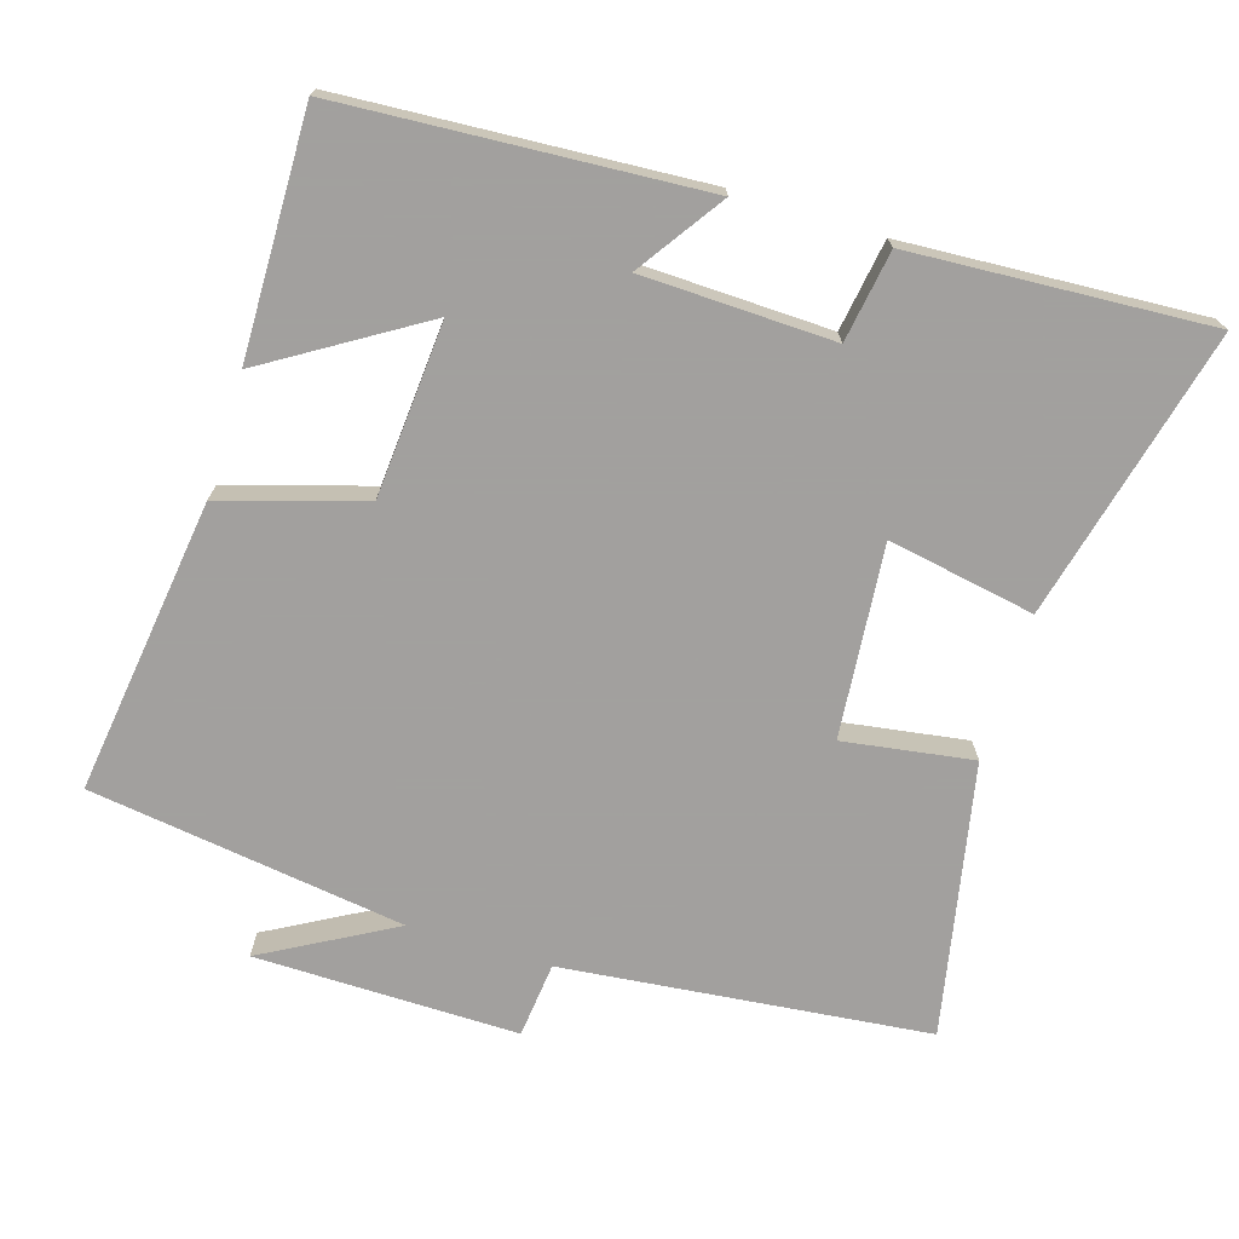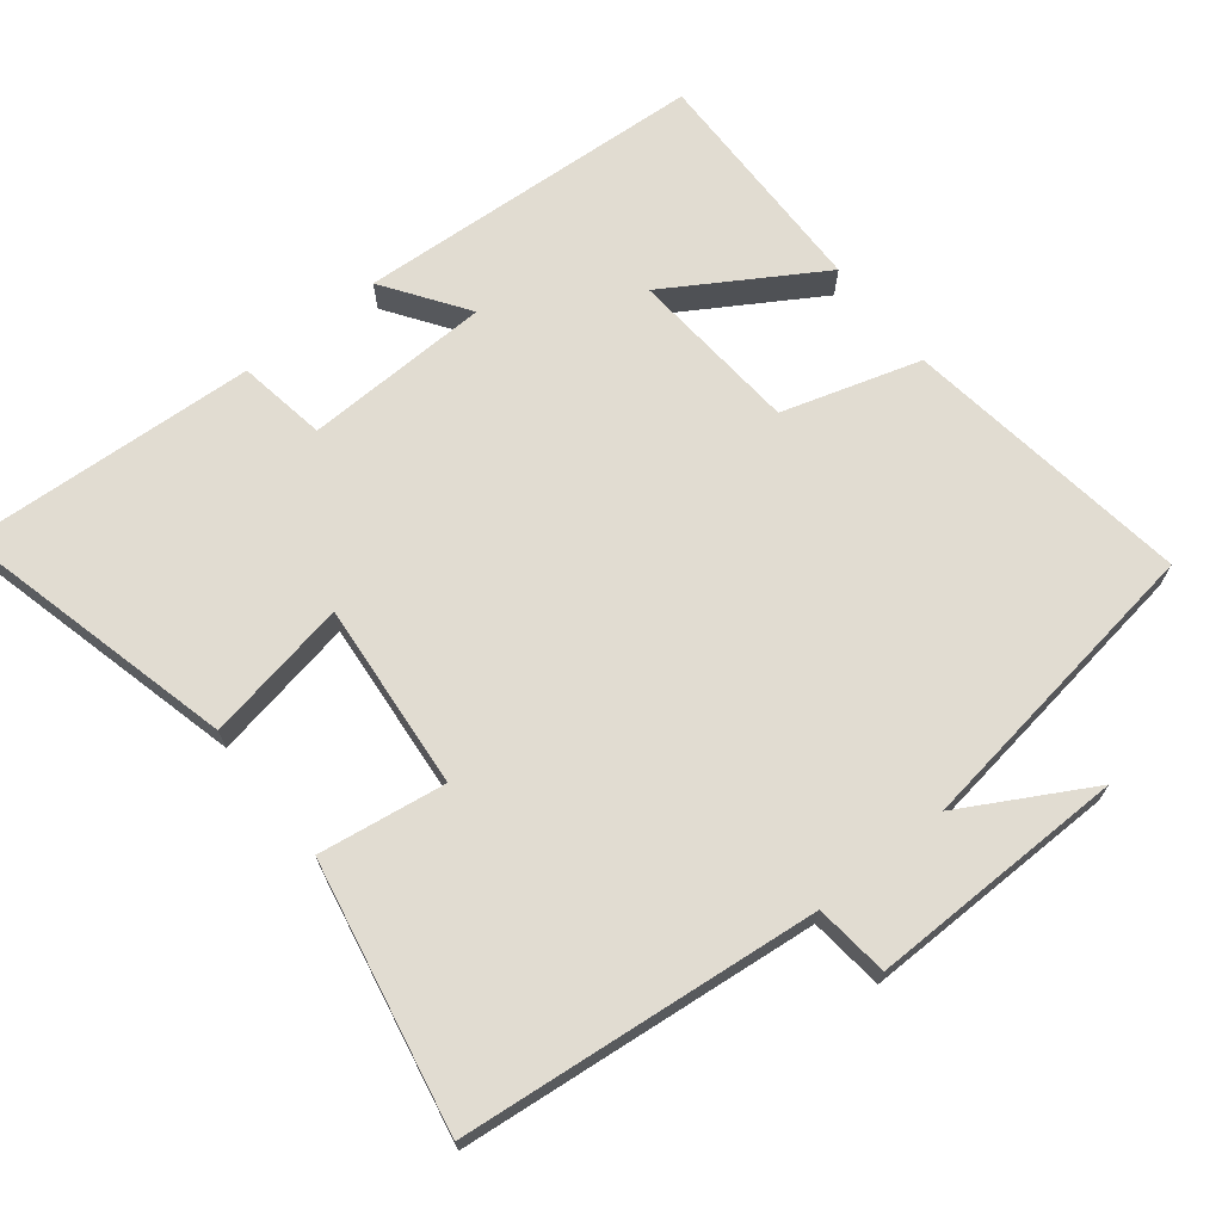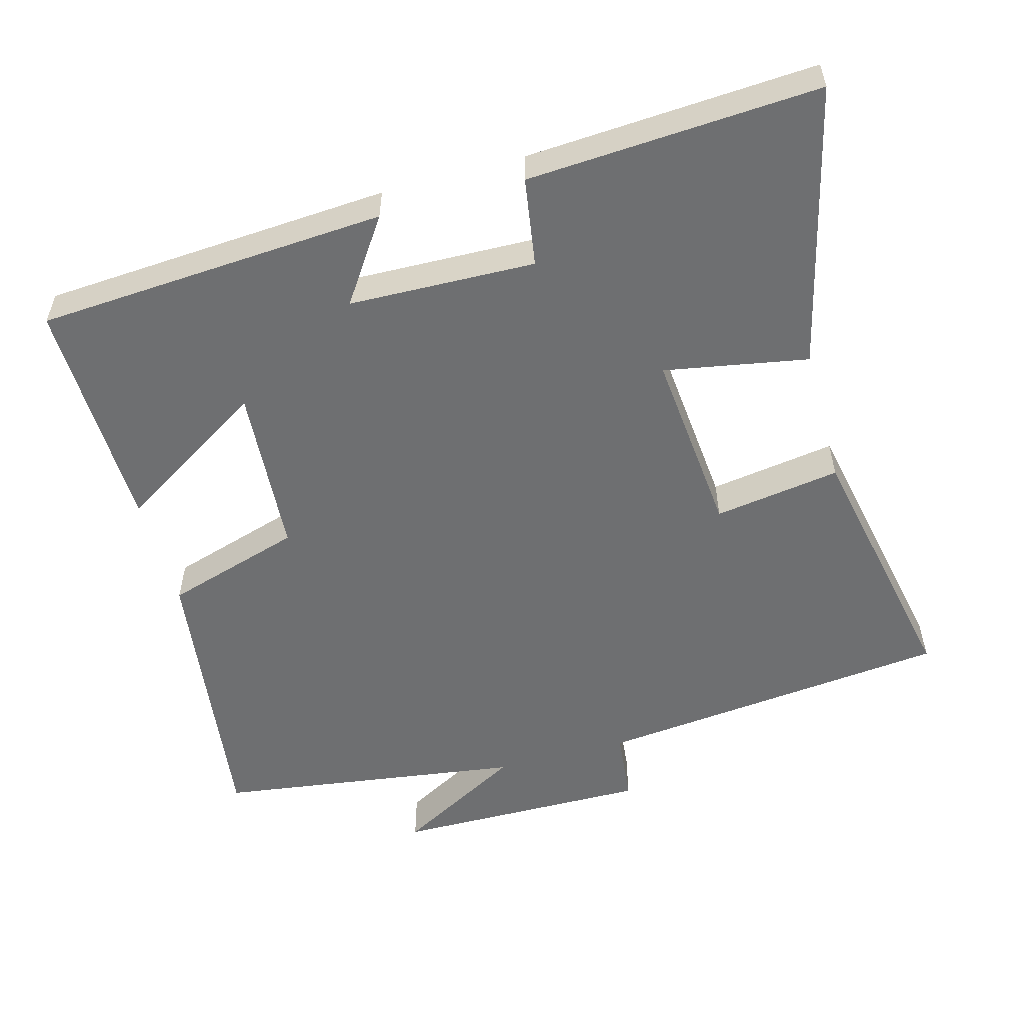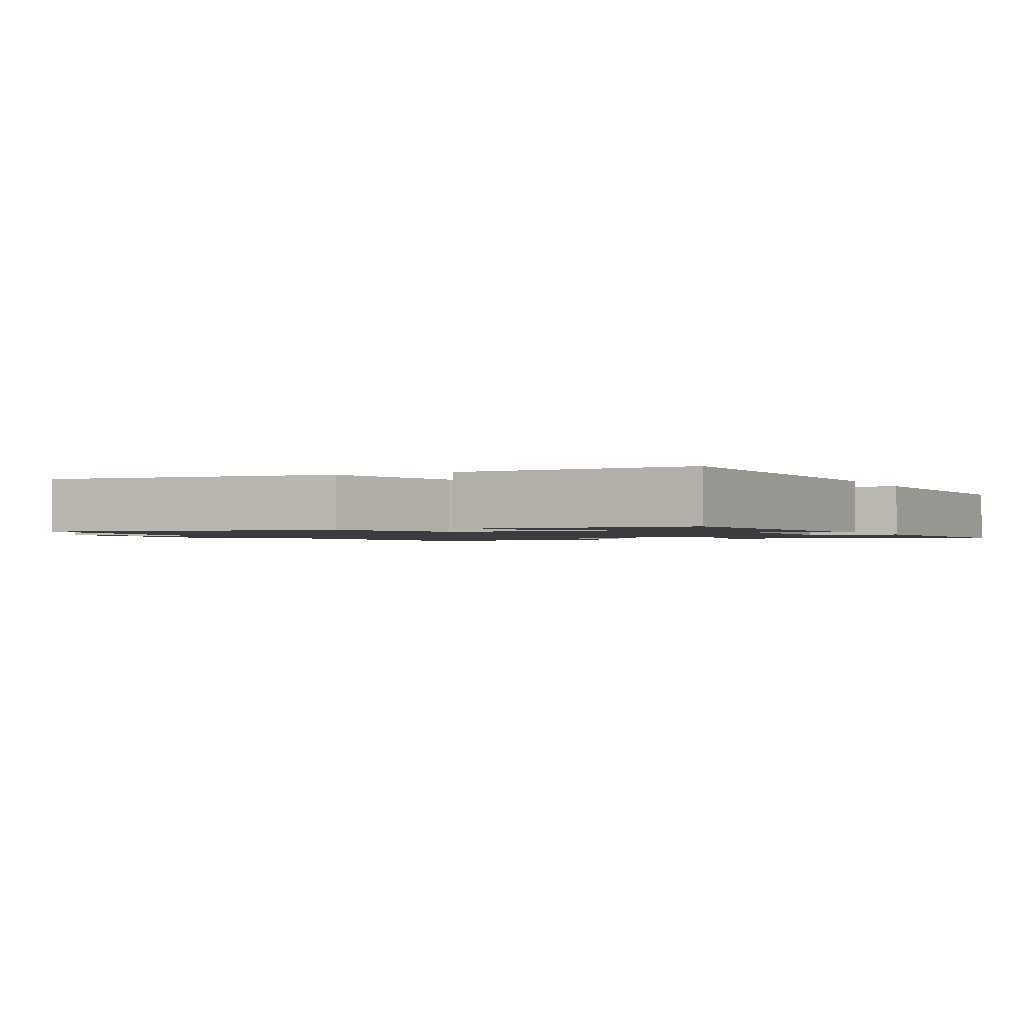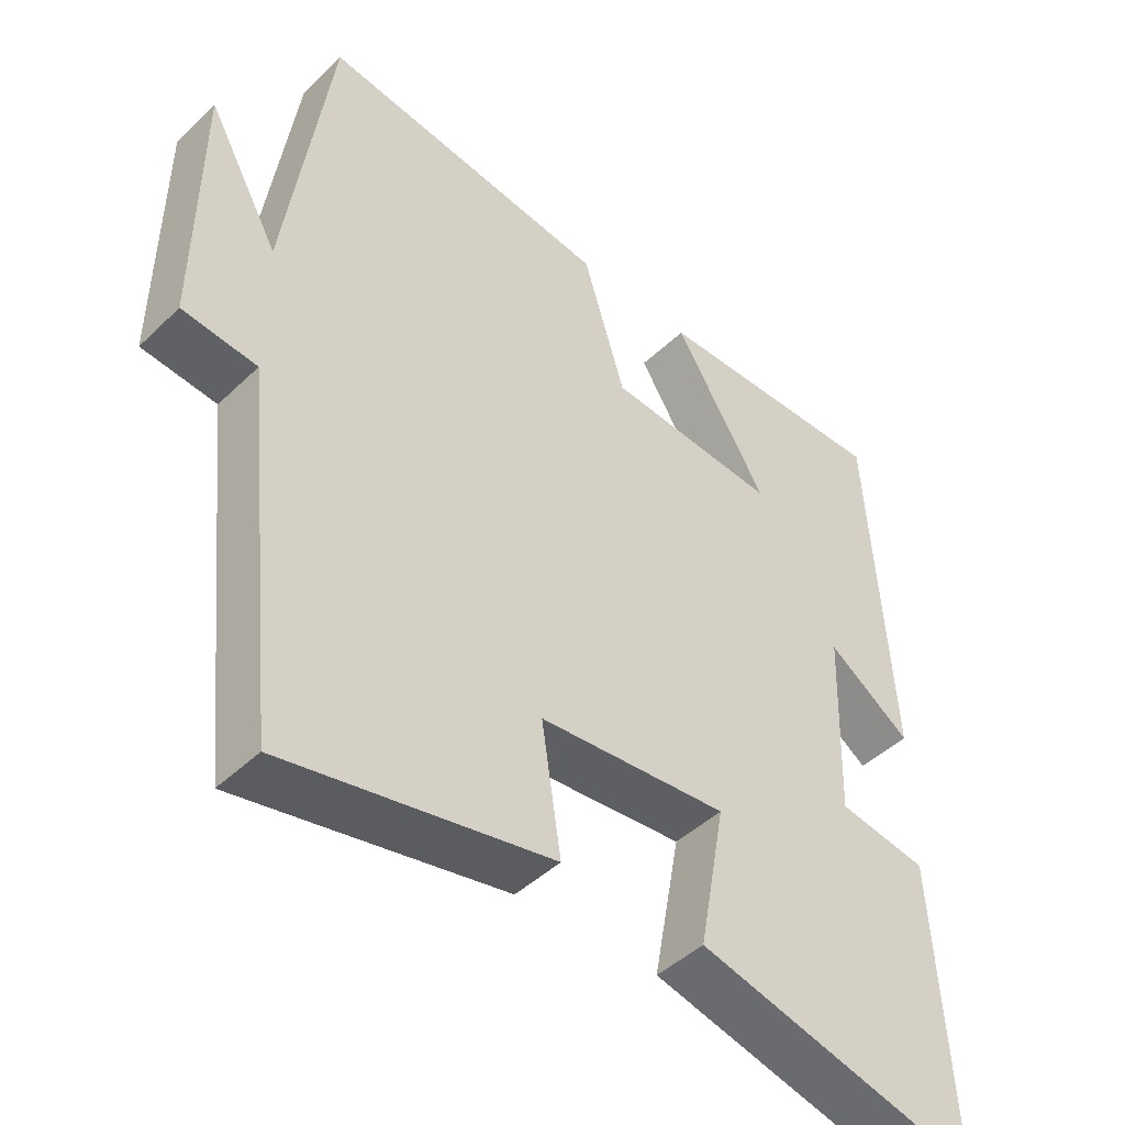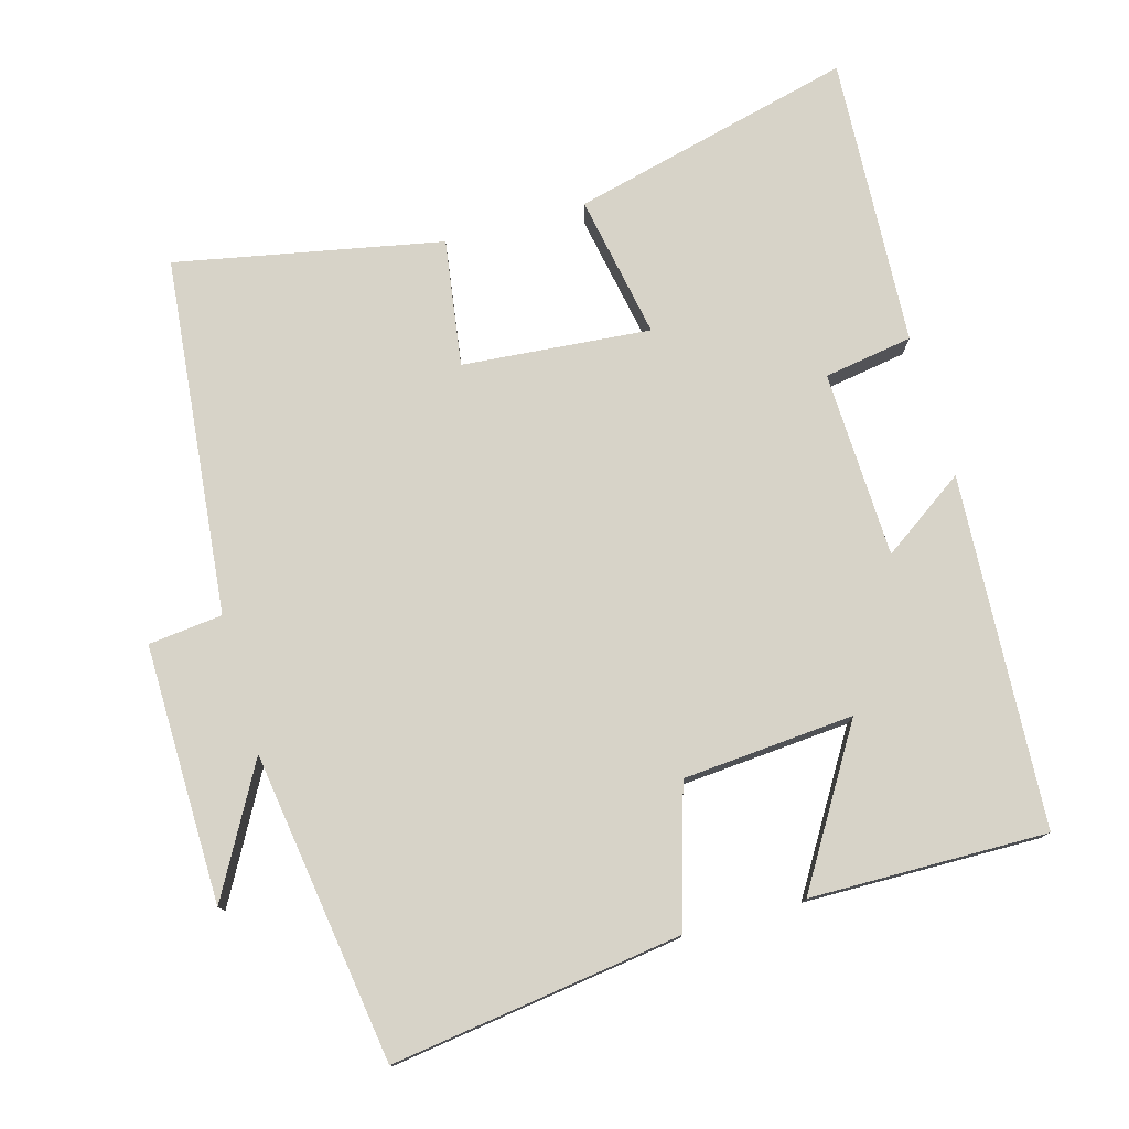
<metadata>
{"format":"obj","ext":"obj","renderer":"f3d","projection":"perspective","resolution":1024,"background":"white","views":[{"elev":-71.9,"azim":72.9,"up":"+Y"},{"elev":69.1,"azim":-128.6,"up":"+Y"},{"elev":-54.5,"azim":105.5,"up":"+Y"},{"elev":-1.5,"azim":26.4,"up":"+Y"},{"elev":-45.5,"azim":-42.4,"up":"+Z"},{"elev":77.2,"azim":-16.0,"up":"+Y"}]}
</metadata>
<code>
v -0.447 0.07 -0.575
v -0.5 0.07 -0.073
v -0.604 0.07 -0.062
v -0.6 0.07 0.3
v -0.5 0.07 0.121
v -0.438 0.07 0.555
v -0.031 0.07 0.5
v 0.028 0.07 0.306
v 0.268 0.07 0.288
v 0.137 0.07 0.5
v 0.469 0.07 0.506
v 0.5 0.07 0.013
v 0.383 0.07 0.093
v 0.375 0.07 -0.169
v 0.5 0.07 -0.189
v 0.524 0.07 -0.598
v 0.126 0.07 -0.5
v 0.163 0.07 -0.298
v -0.101 0.07 -0.322
v -0.074 0.07 -0.5
v -0.447 0 -0.575
v -0.5 0 -0.073
v -0.604 0 -0.062
v -0.6 0 0.3
v -0.5 0 0.121
v -0.438 0 0.555
v -0.031 0 0.5
v 0.028 0 0.306
v 0.268 0 0.288
v 0.137 0 0.5
v 0.469 0 0.506
v 0.5 0 0.013
v 0.383 0 0.093
v 0.375 0 -0.169
v 0.5 0 -0.189
v 0.524 0 -0.598
v 0.126 0 -0.5
v 0.163 0 -0.298
v -0.101 0 -0.322
v -0.074 0 -0.5
f 19 20 1 2
f 18 19 2
f 15 16 17 18
f 14 15 18 2
f 13 14 2
f 11 12 13
f 9 10 11
f 9 11 13
f 8 9 13 2
f 5 6 7 8
f 2 3 4 5
f 2 5 8
f 22 21 40 39
f 22 39 38
f 38 37 36 35
f 22 38 35 34
f 22 34 33
f 33 32 31
f 31 30 29
f 33 31 29
f 22 33 29 28
f 28 27 26 25
f 25 24 23 22
f 28 25 22
f 1 21 22 2
f 2 22 23 3
f 3 23 24 4
f 4 24 25 5
f 5 25 26 6
f 6 26 27 7
f 7 27 28 8
f 8 28 29 9
f 9 29 30 10
f 10 30 31 11
f 11 31 32 12
f 12 32 33 13
f 13 33 34 14
f 14 34 35 15
f 15 35 36 16
f 16 36 37 17
f 17 37 38 18
f 18 38 39 19
f 19 39 40 20
f 20 40 21 1

</code>
